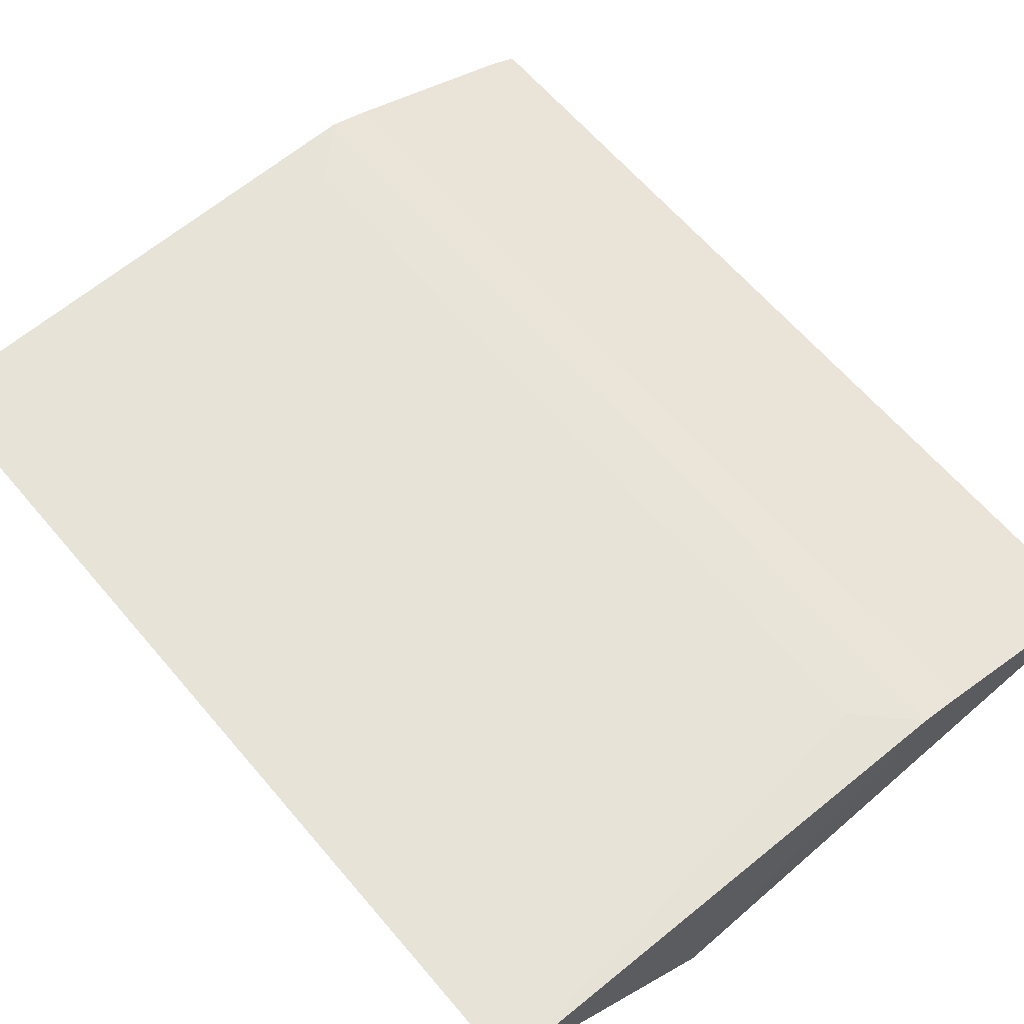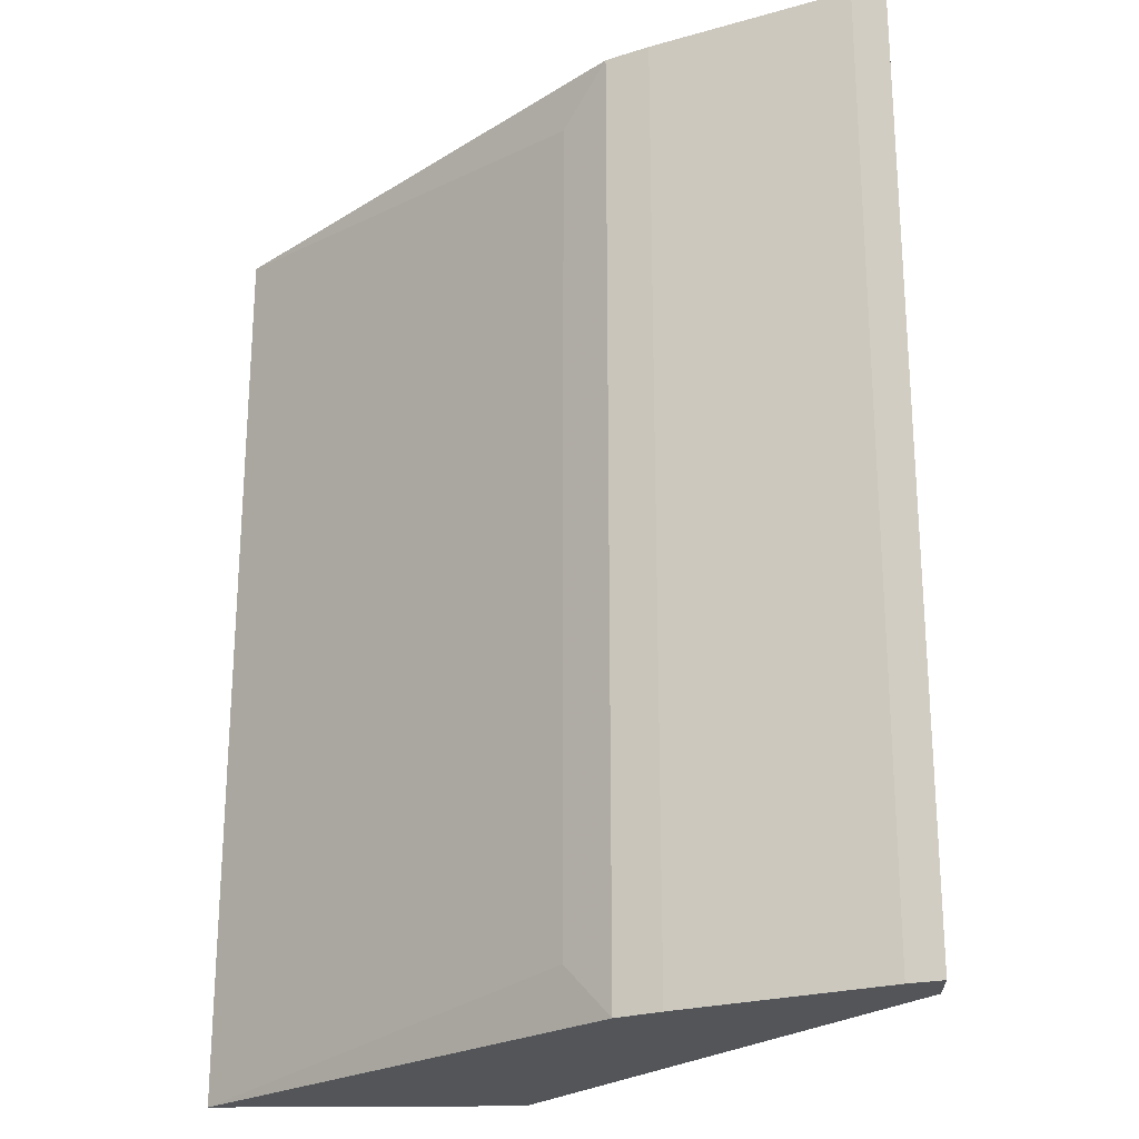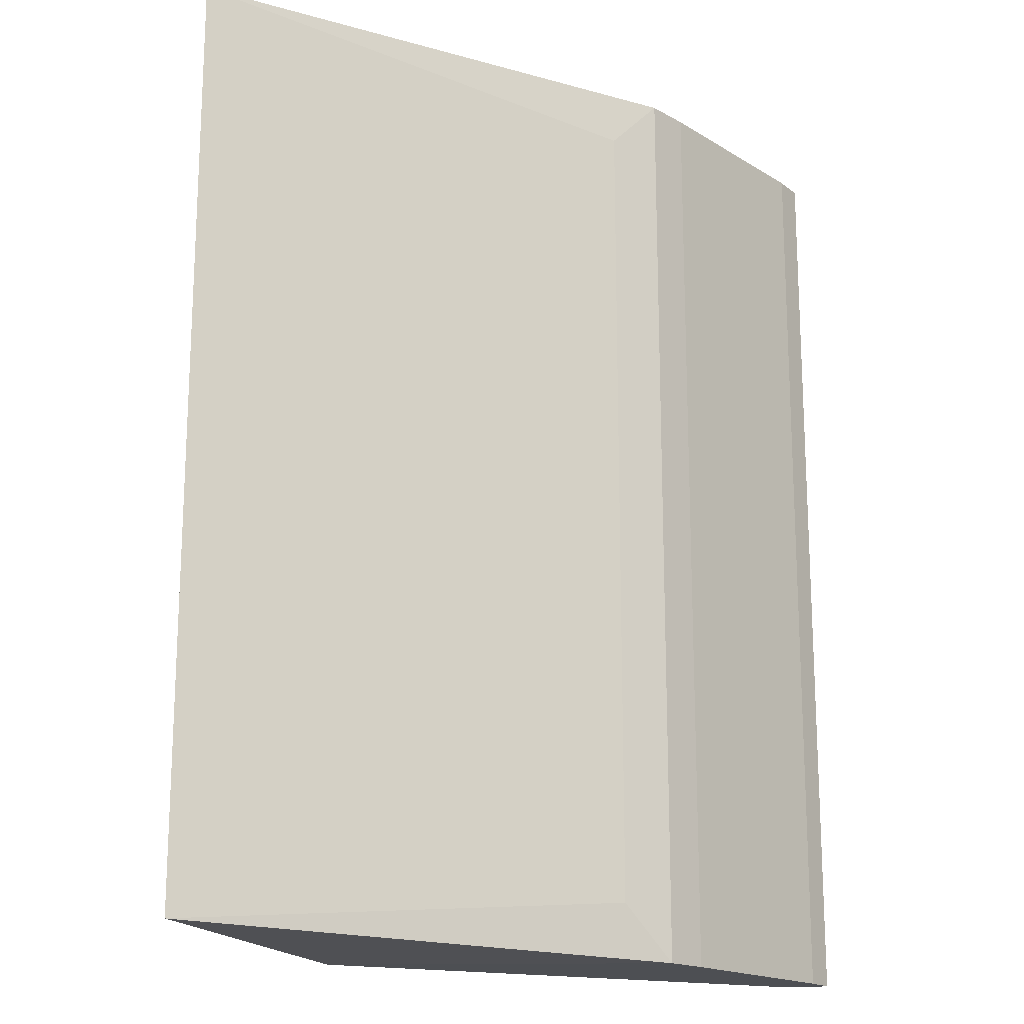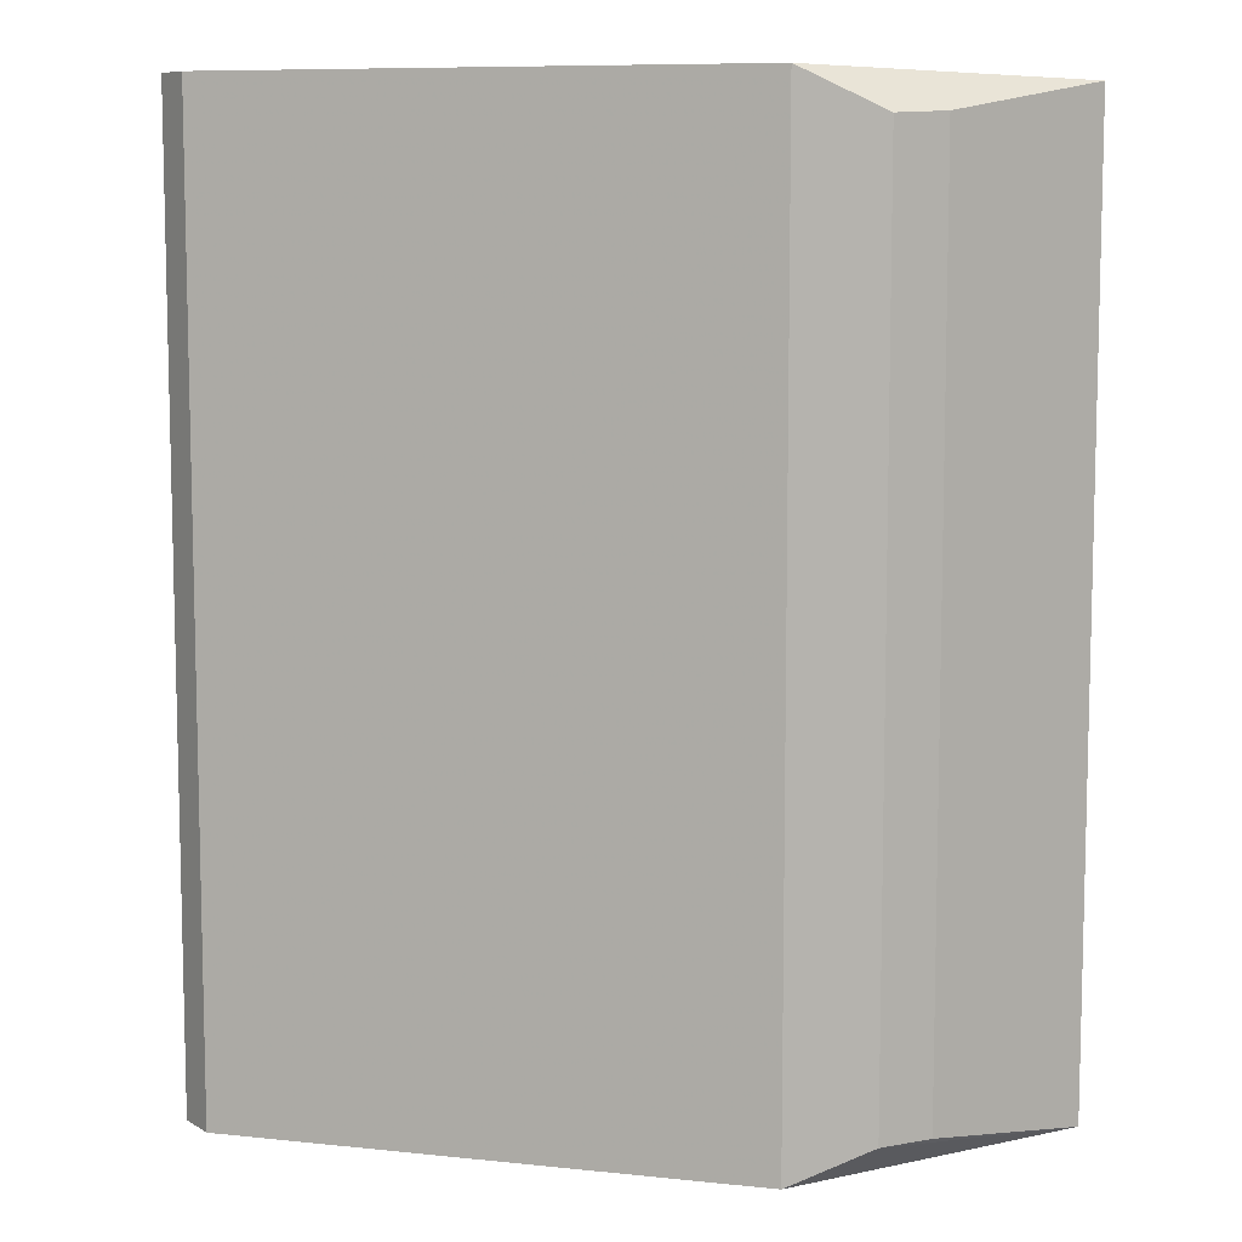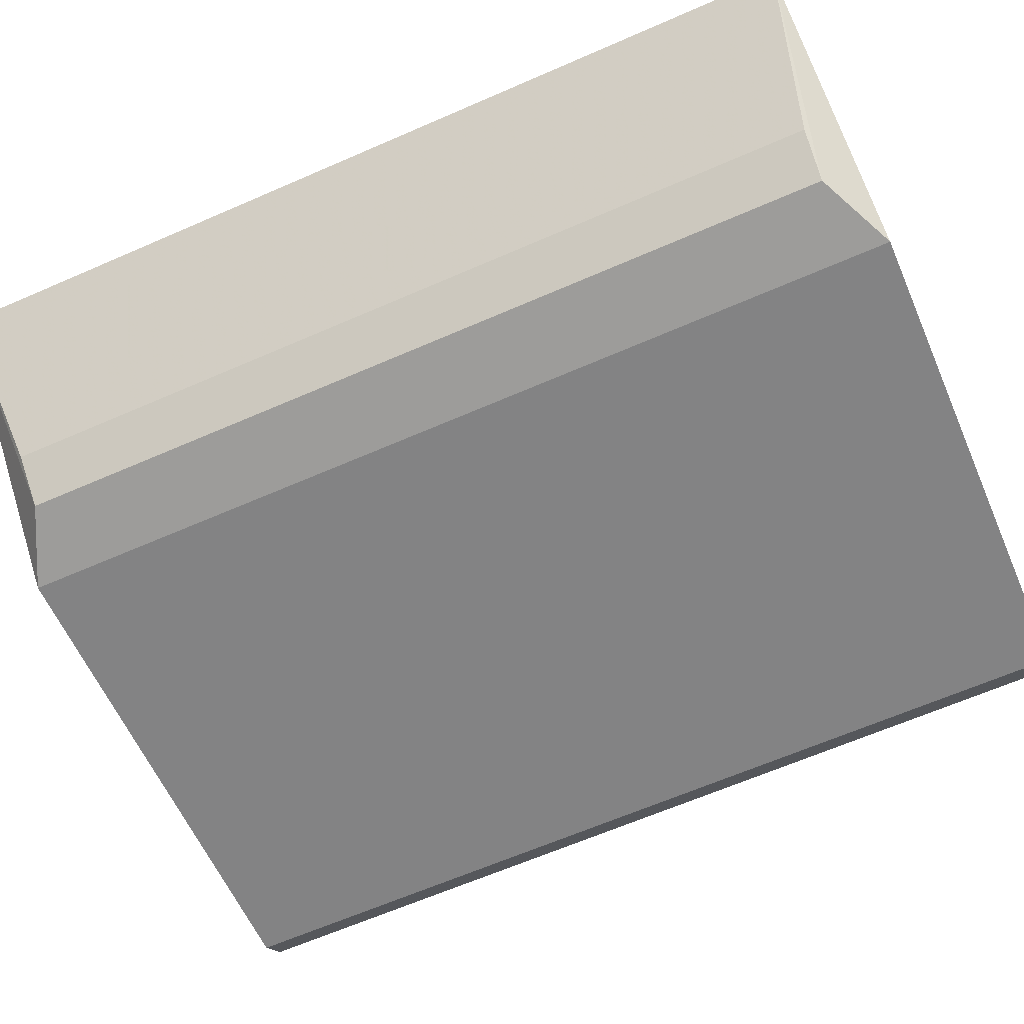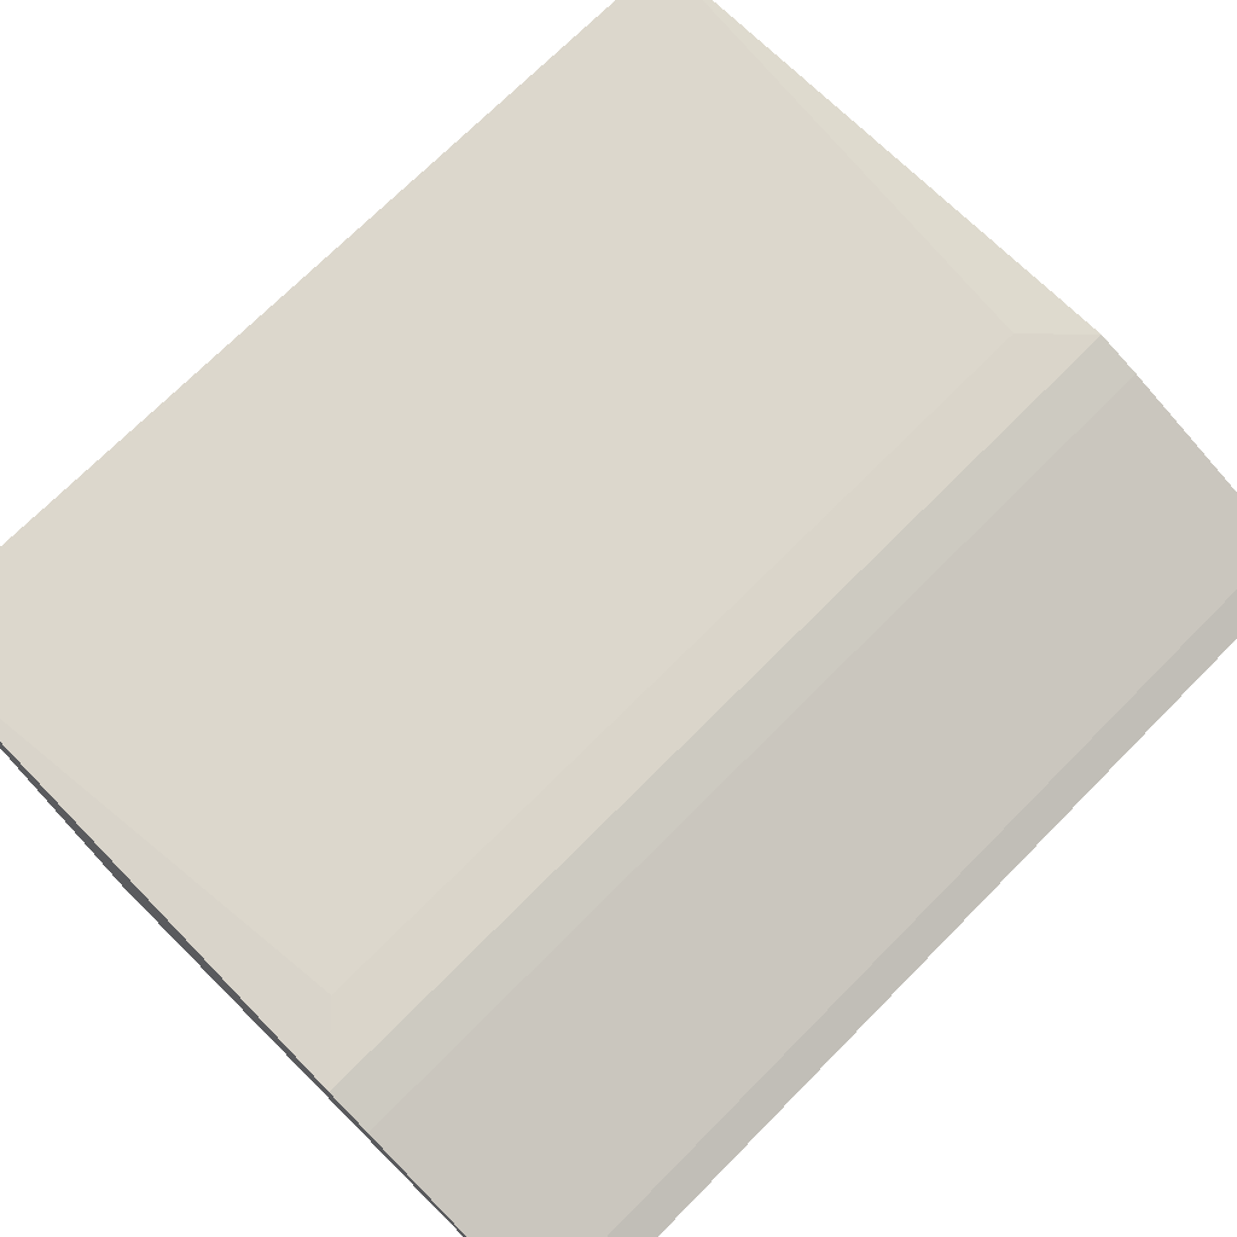
<metadata>
{"format":"obj","ext":"obj","renderer":"f3d","projection":"perspective","resolution":1024,"background":"white","views":[{"elev":63.8,"azim":139.6,"up":"+Y"},{"elev":-24.0,"azim":-133.7,"up":"+Z"},{"elev":-17.6,"azim":151.1,"up":"+Z"},{"elev":8.6,"azim":11.2,"up":"+Z"},{"elev":-65.3,"azim":113.6,"up":"+Y"},{"elev":72.2,"azim":-135.2,"up":"+Y"}]}
</metadata>
<code>
v -0.7618 -0.9206 -1.016
v 0.9054 -0.6068 0.9981
v -0.1342 -0.6276 0.896
v 0.3807 -1.016 1.016
v 0.9054 -0.6068 -0.9981
v 0.5566 -0.9986 -0.9309
v -0.7618 -0.9206 1.016
v -0.2539 -0.6349 -1.016
v -0.7618 -0.8253 1.016
v 0.3807 -1.016 -1.016
v 0.5566 -0.9986 0.9309
v -0.8254 -0.8571 -1.016
v -0.2539 -0.6349 1.016
v 0.6474 -0.9119 -0.9364
v -0.8254 -0.8571 1.016
v -0.3491 -0.6667 -1.016
v 0.6474 -0.9119 0.9364
v -0.1342 -0.6276 -0.896
v -0.7618 -0.8253 -1.016
v -0.3491 -0.6667 1.016
f 13 16 20
f 3 2 5
f 1 4 7
f 7 4 9
f 4 1 10
f 5 6 10
f 6 4 10
f 1 8 10
f 8 5 10
f 2 4 11
f 4 6 11
f 1 7 12
f 8 1 12
f 2 3 13
f 4 2 13
f 3 8 13
f 9 4 13
f 5 2 14
f 6 5 14
f 11 6 14
f 7 9 15
f 12 7 15
f 9 12 15
f 8 12 16
f 13 8 16
f 2 11 17
f 14 2 17
f 11 14 17
f 3 5 18
f 5 8 18
f 8 3 18
f 12 9 19
f 16 12 19
f 9 16 19
f 9 13 20
f 16 9 20

</code>
